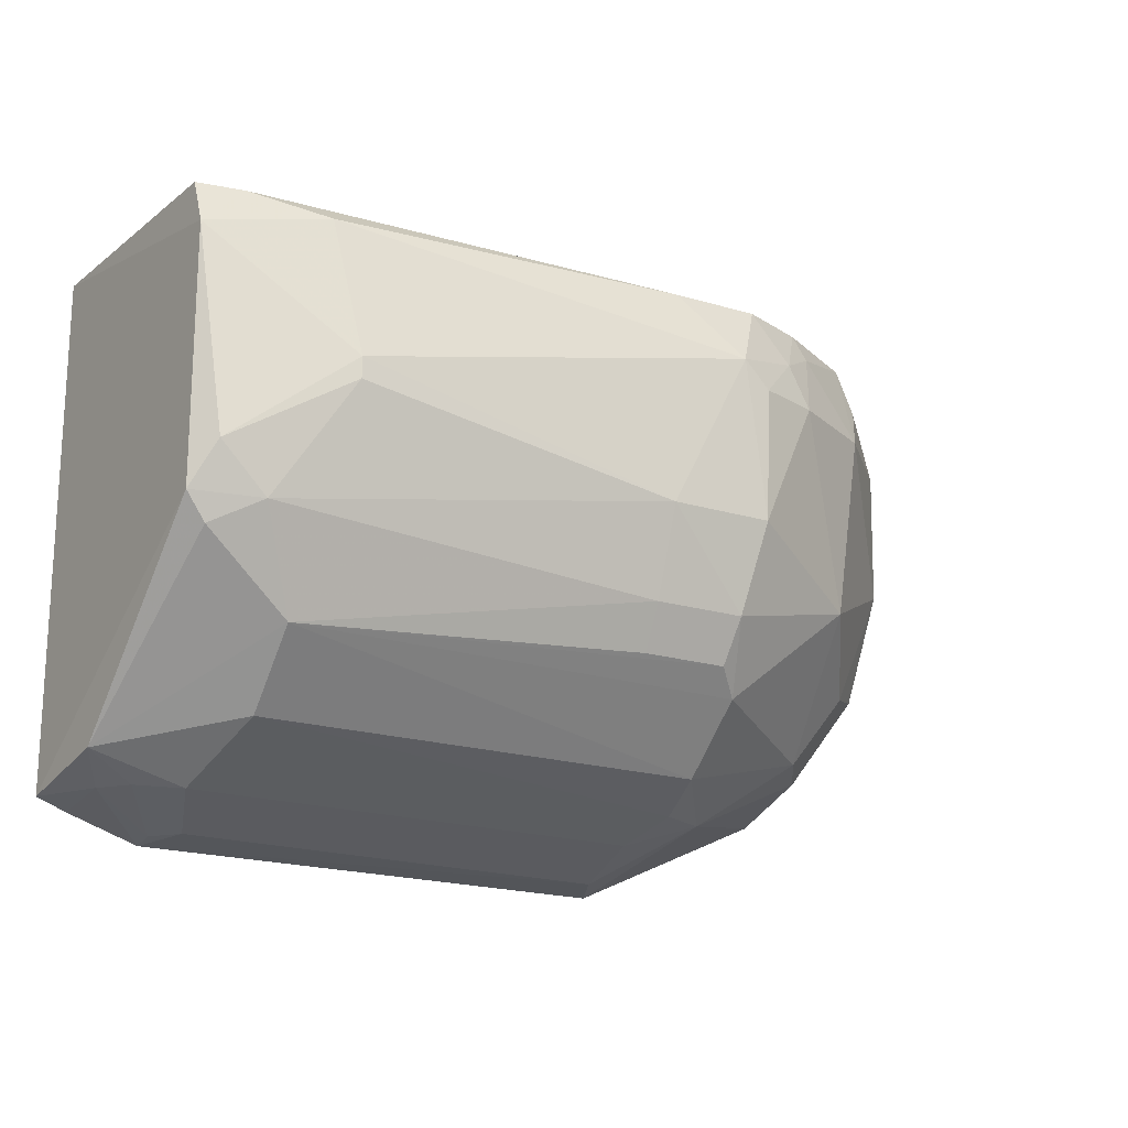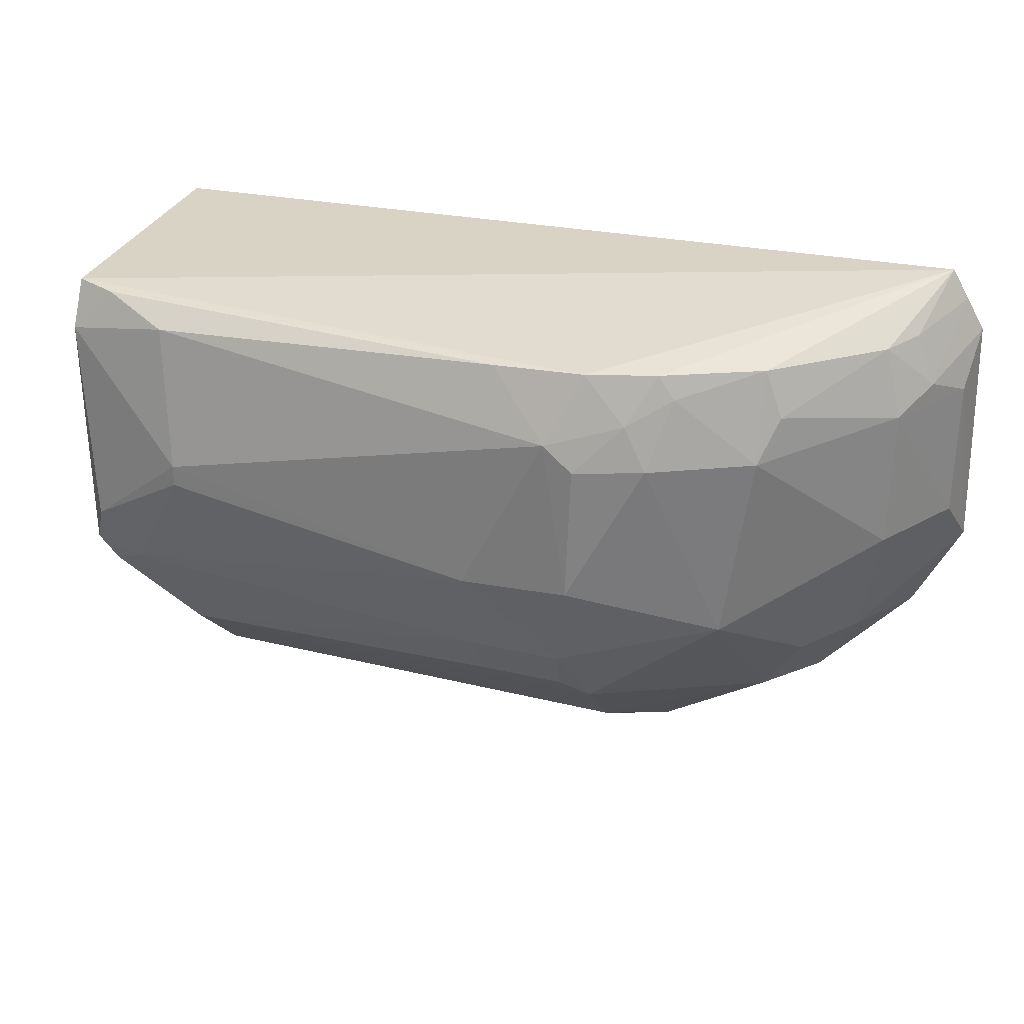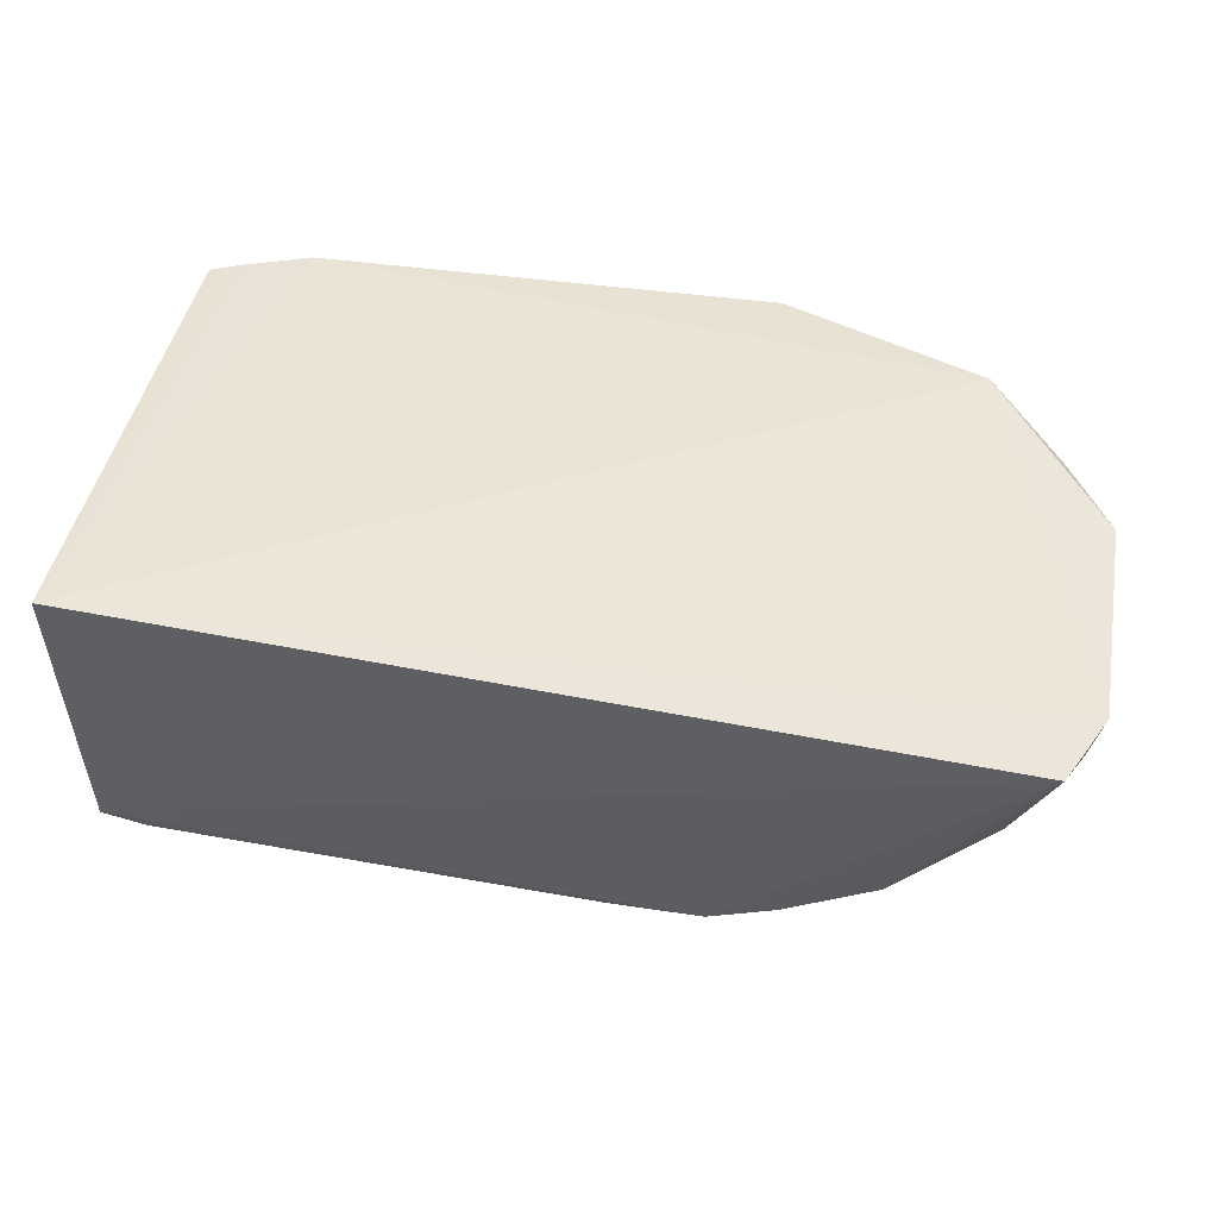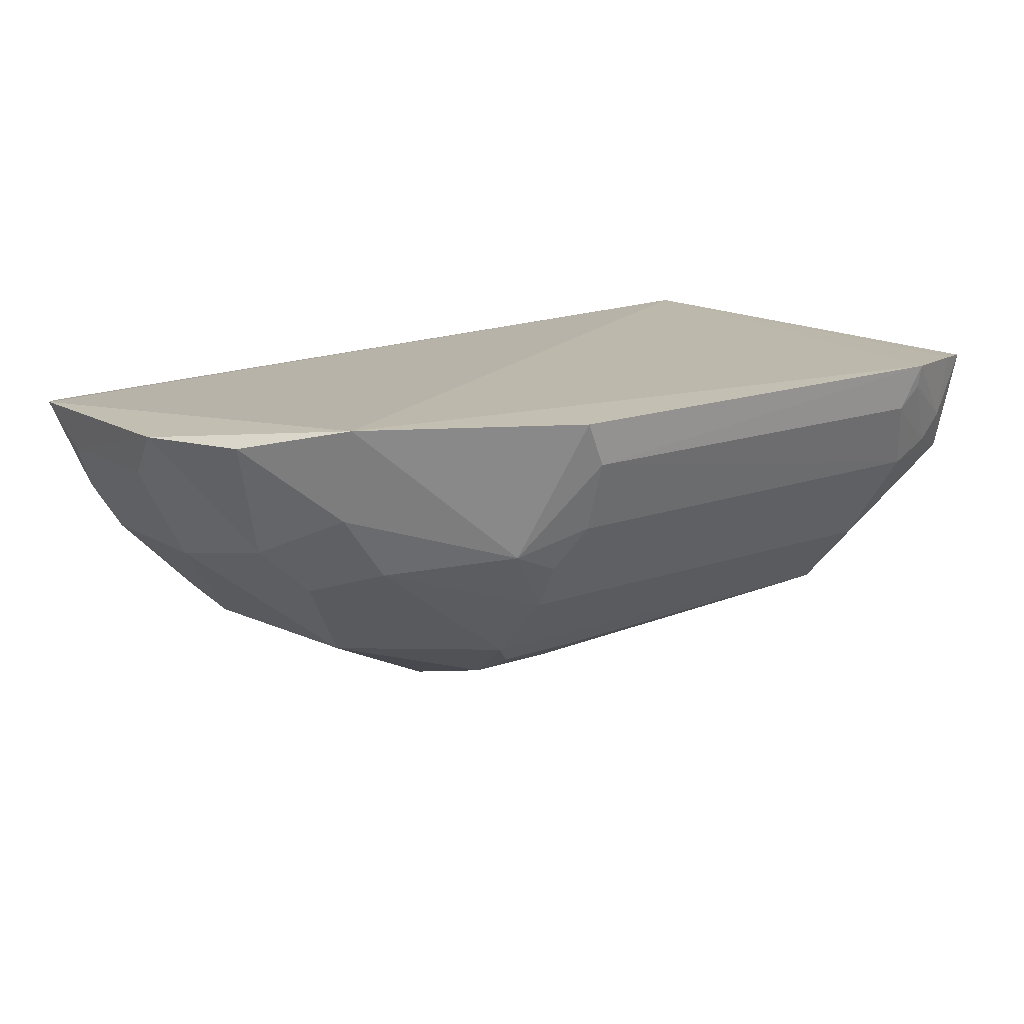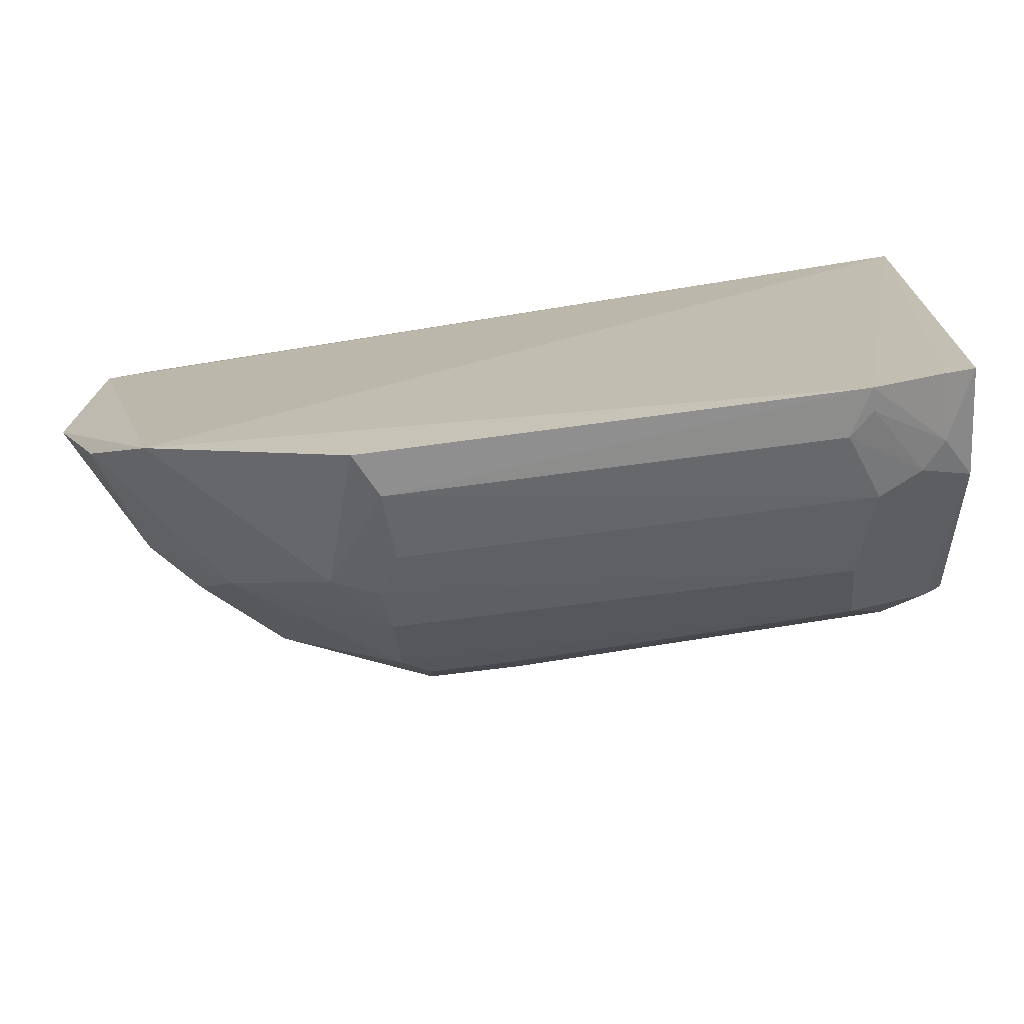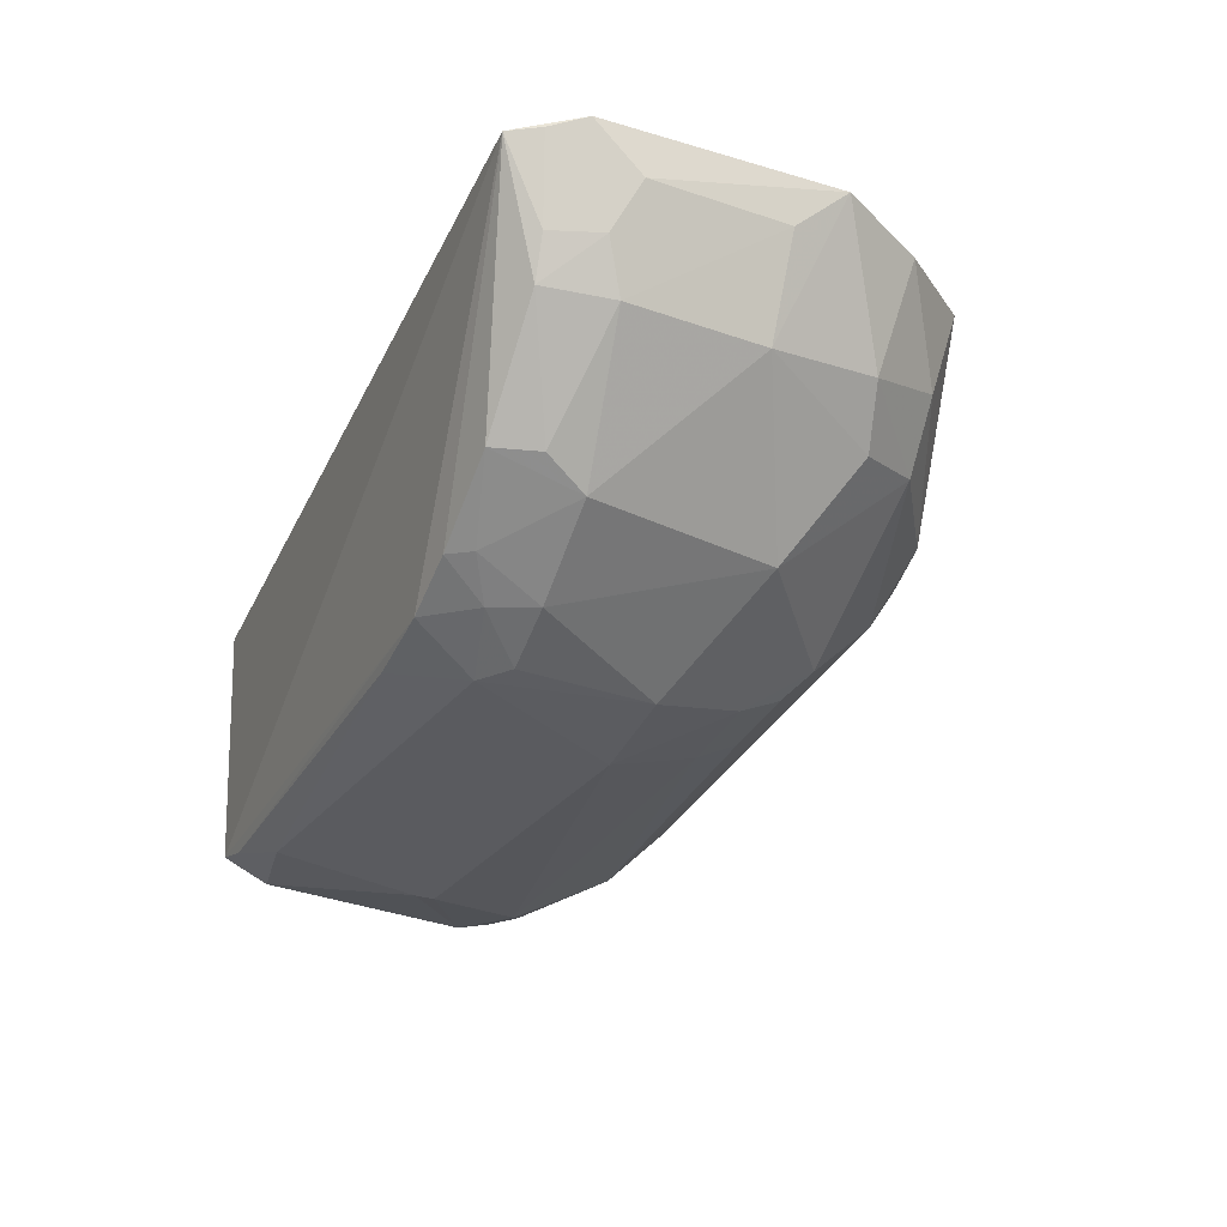
<metadata>
{"format":"obj","ext":"obj","renderer":"f3d","projection":"perspective","resolution":1024,"background":"white","views":[{"elev":-19.5,"azim":-31.2,"up":"+Z"},{"elev":27.8,"azim":21.4,"up":"+Z"},{"elev":42.6,"azim":9.5,"up":"+Y"},{"elev":15.3,"azim":142.5,"up":"+Y"},{"elev":-71.2,"azim":-172.4,"up":"+Z"},{"elev":-32.9,"azim":65.7,"up":"+Y"}]}
</metadata>
<code>
v 0.123 -0.4918 -0.02987
v 0.3437 -0.2898 -0.145
v 0.3212 -0.3012 0.03958
v -0.2197 -0.2818 0.0186
v -0.1977 -0.3217 -0.2954
v 0.3414 -0.293 8.451e-05
v -0.2108 -0.4498 0.012
v 0.1377 -0.4055 -0.2652
v -0.1559 -0.279 -0.3148
v 0.2687 -0.2768 -0.2544
v 0.2402 -0.4459 -0.04256
v 0.1418 -0.4742 0.01144
v -0.2175 -0.2814 -0.2943
v -0.17 -0.474 -0.1713
v -0.157 -0.3503 -0.2964
v 0.2634 -0.39 -0.1942
v 0.14 -0.2796 -0.3148
v 0.3087 -0.3762 -0.0302
v -0.1398 -0.476 -0.002647
v 0.2391 -0.4312 0.01193
v 0.1811 -0.4763 -0.04421
v -0.2111 -0.4627 -0.01693
v -0.1994 -0.2802 -0.3008
v -0.2098 -0.4618 -0.17
v 0.127 -0.4749 -0.1849
v -0.1559 -0.2936 -0.3121
v -0.144 -0.448 -0.2267
v 0.3145 -0.291 -0.2004
v 0.2364 -0.3746 -0.2365
v 0.1252 -0.3507 -0.2962
v 0.3376 -0.3191 -0.03066
v 0.3115 -0.3483 0.01292
v 0.3067 -0.3762 -0.1147
v -0.1843 -0.4585 0.01009
v 0.08544 -0.4758 0.009318
v -0.128 -0.4931 -0.1016
v 0.1827 -0.4602 0.01157
v 0.2501 -0.4329 -0.01605
v 0.1675 -0.4755 -0.01747
v -0.2131 -0.3487 -0.2809
v 0.1372 -0.4898 -0.129
v -0.1834 -0.338 -0.2951
v 0.127 -0.307 -0.312
v -0.1428 -0.4054 -0.2668
v -0.1976 -0.4595 -0.1856
v 0.06966 -0.4749 -0.1857
v 0.1241 -0.4602 -0.2118
v 0.2931 -0.362 -0.185
v 0.2646 -0.3358 -0.2374
v 0.1685 -0.3652 -0.282
v 0.3308 -0.2994 0.02094
v 0.2979 -0.3721 0.0111
v 0.3229 -0.3482 -0.01745
v 0.3367 -0.3189 -0.1145
v 0.2227 -0.4458 -0.1591
v -0.1279 -0.4931 -0.08861
v -0.198 -0.4745 -0.1435
v 0.1926 -0.4605 -0.002412
v 0.1405 -0.4902 -0.04558
v 0.07081 -0.4926 -0.1311
v -0.1409 -0.3074 -0.3114
v 0.14 -0.3776 -0.2819
v 0.1398 -0.4461 -0.2257
v 0.07045 -0.4601 -0.2123
f 6 4 3
f 7 3 4
f 10 6 2
f 10 4 6
f 10 9 4
f 12 3 7
f 17 9 10
f 22 7 4
f 22 4 13
f 23 9 5
f 23 5 13
f 23 13 4
f 23 4 9
f 24 22 13
f 26 5 9
f 28 10 2
f 31 2 6
f 33 18 11
f 34 12 7
f 34 22 19
f 34 7 22
f 35 19 1
f 35 1 12
f 35 34 19
f 35 12 34
f 37 20 3
f 37 3 12
f 38 20 11
f 38 11 18
f 39 12 1
f 39 37 12
f 40 24 13
f 40 13 5
f 42 5 26
f 42 40 5
f 42 15 40
f 43 9 17
f 43 30 15
f 44 8 27
f 44 40 15
f 44 27 40
f 45 27 14
f 45 14 24
f 45 40 27
f 45 24 40
f 46 14 27
f 47 25 46
f 48 28 2
f 48 16 29
f 48 33 16
f 48 2 33
f 49 10 28
f 49 48 29
f 49 28 48
f 50 29 8
f 50 30 43
f 50 49 29
f 50 43 17
f 50 17 10
f 50 10 49
f 51 6 3
f 51 3 32
f 52 38 18
f 52 20 38
f 52 32 3
f 52 3 20
f 53 31 6
f 53 51 32
f 53 6 51
f 53 18 31
f 53 52 18
f 53 32 52
f 54 31 18
f 54 18 33
f 54 33 2
f 54 2 31
f 55 33 11
f 55 16 33
f 55 11 21
f 55 21 41
f 55 41 25
f 55 29 16
f 56 1 19
f 56 19 22
f 57 24 14
f 57 14 36
f 57 22 24
f 57 56 22
f 57 36 56
f 58 21 11
f 58 11 20
f 58 20 37
f 58 39 21
f 58 37 39
f 59 39 1
f 59 21 39
f 59 41 21
f 59 1 41
f 60 41 1
f 60 36 14
f 60 14 46
f 60 46 25
f 60 25 41
f 60 56 36
f 60 1 56
f 61 42 26
f 61 15 42
f 61 43 15
f 61 26 9
f 61 9 43
f 62 8 44
f 62 50 8
f 62 30 50
f 62 44 15
f 62 15 30
f 63 47 27
f 63 27 8
f 63 8 29
f 63 29 55
f 63 55 25
f 63 25 47
f 64 47 46
f 64 46 27
f 64 27 47

</code>
